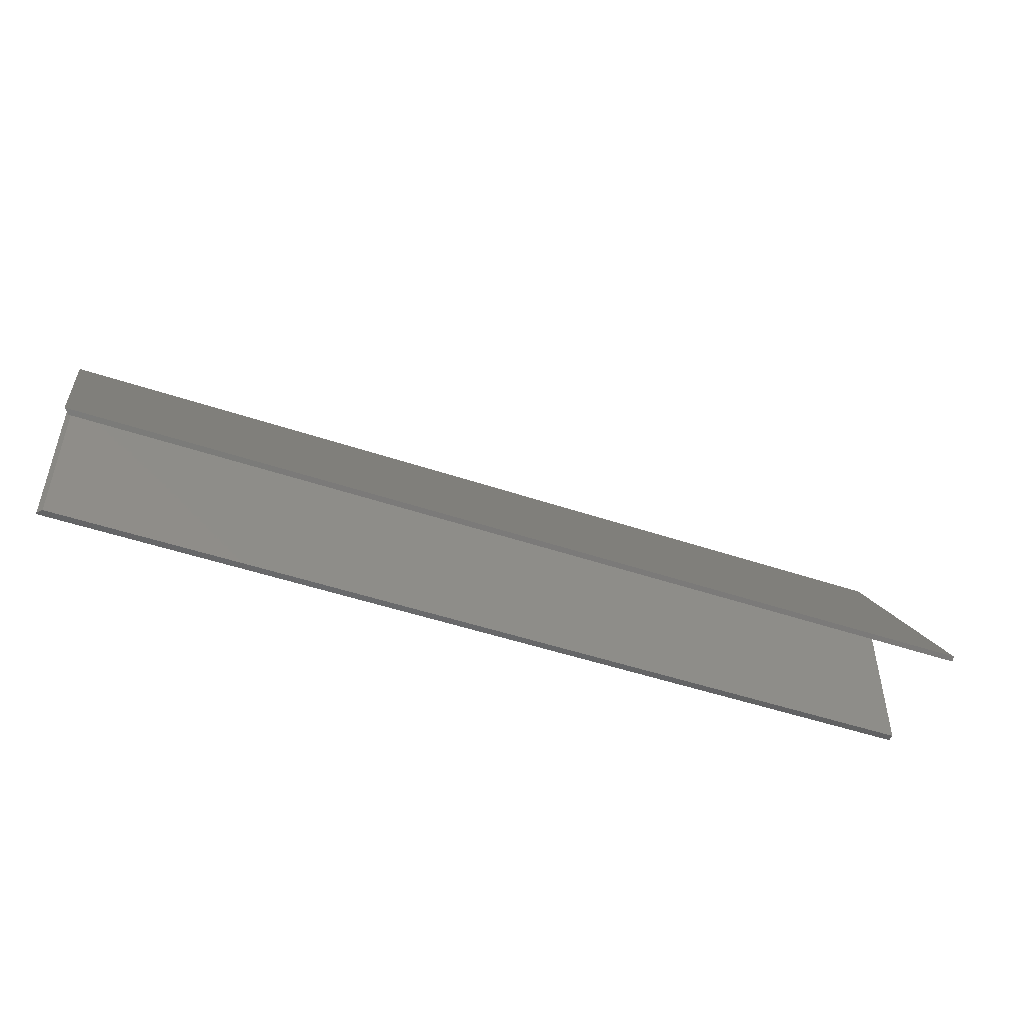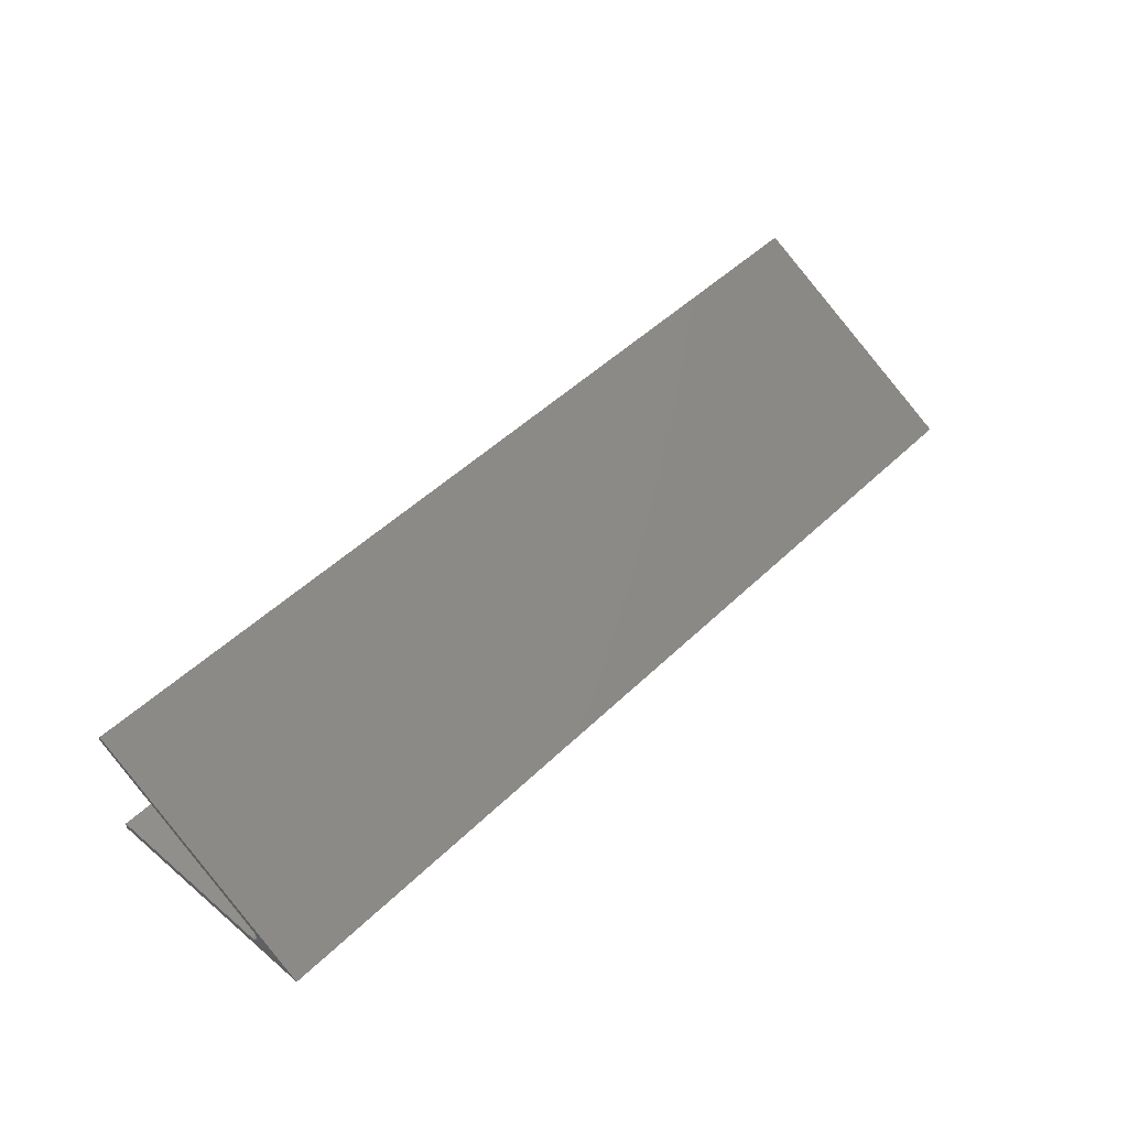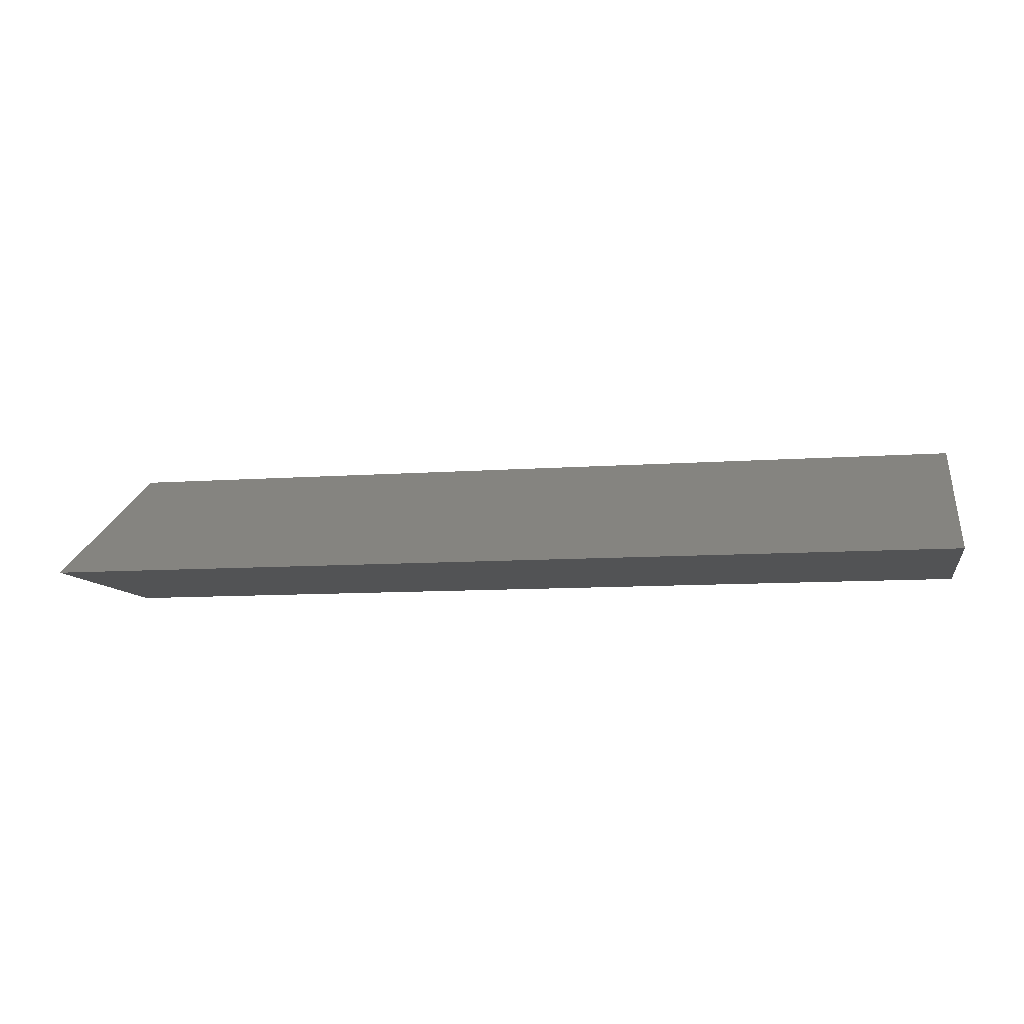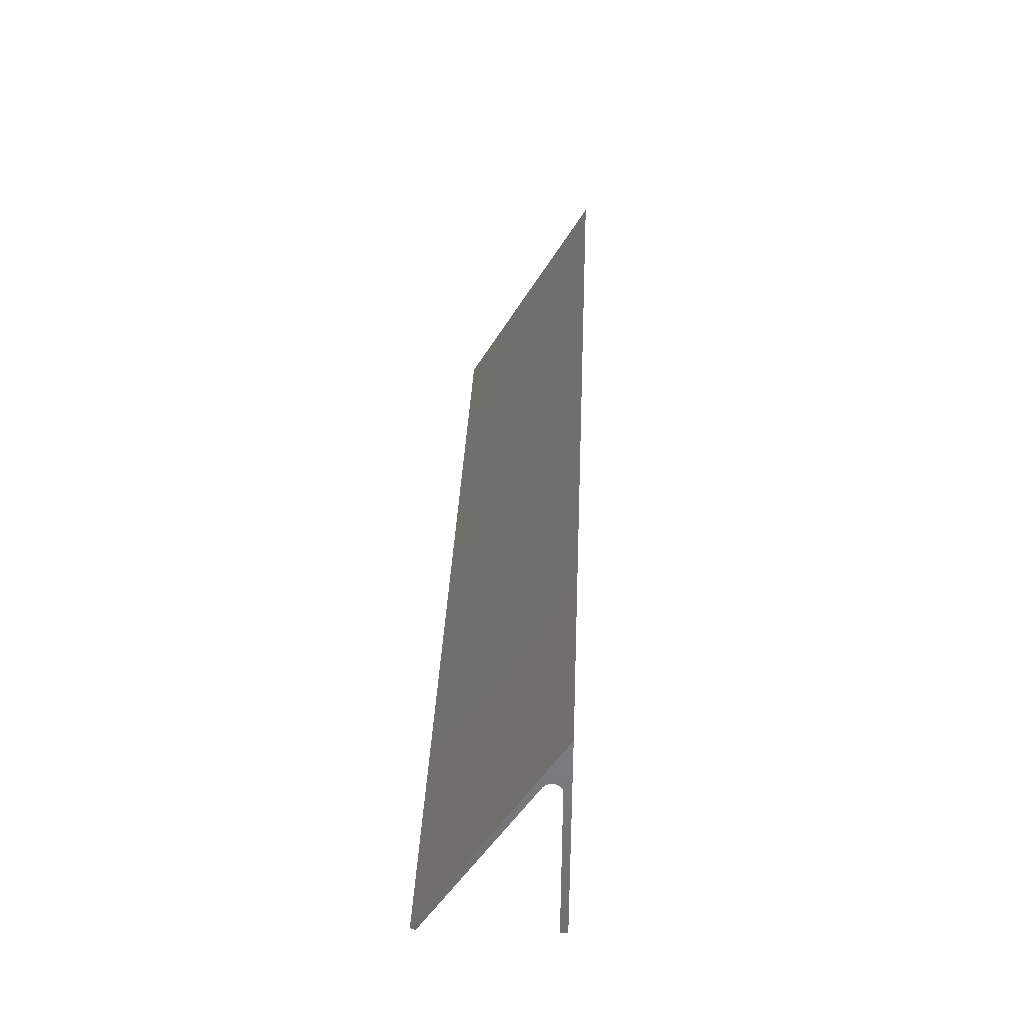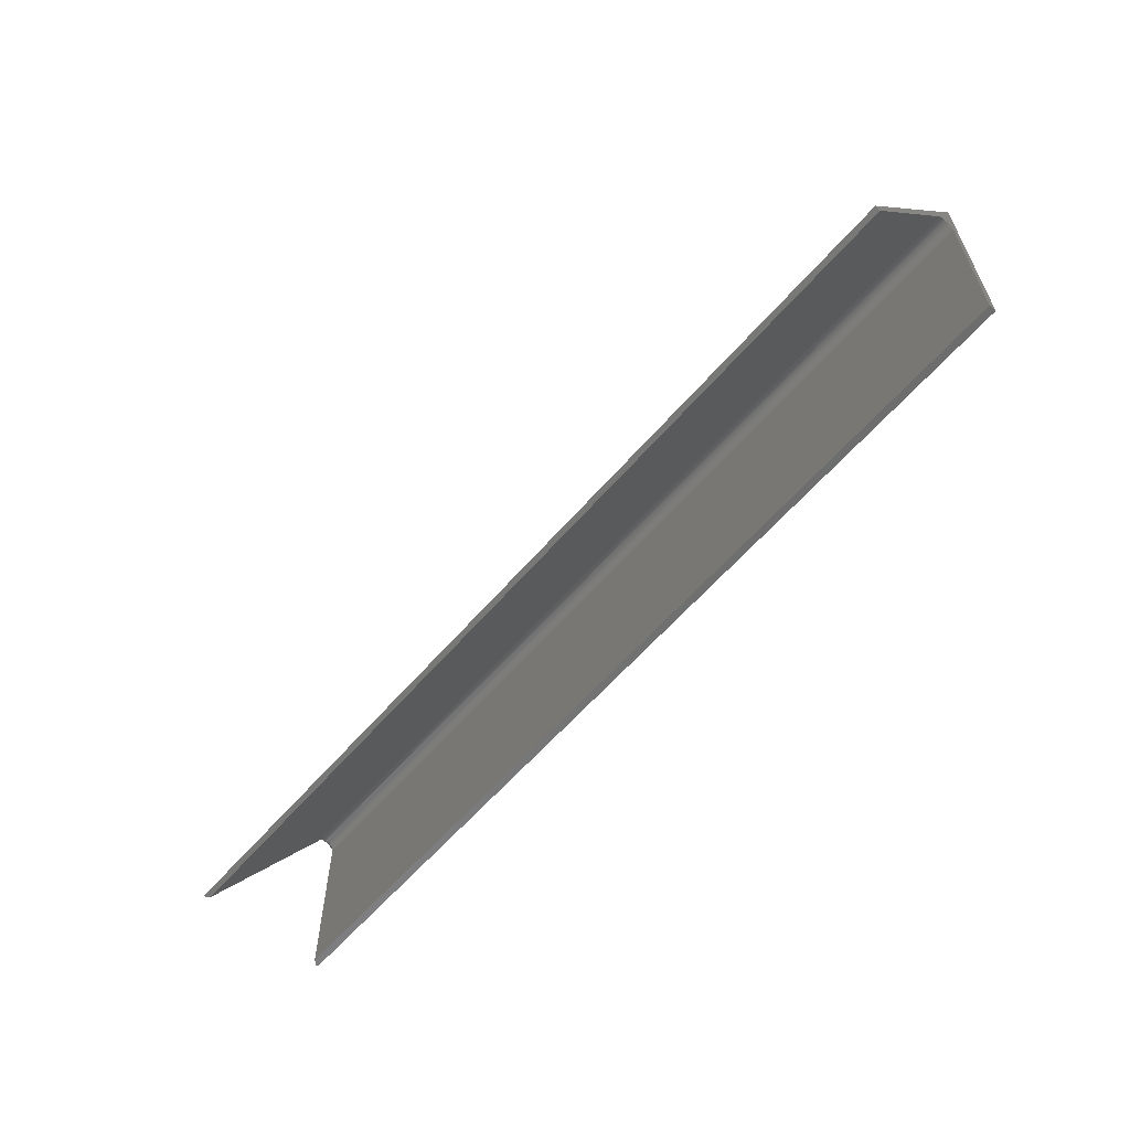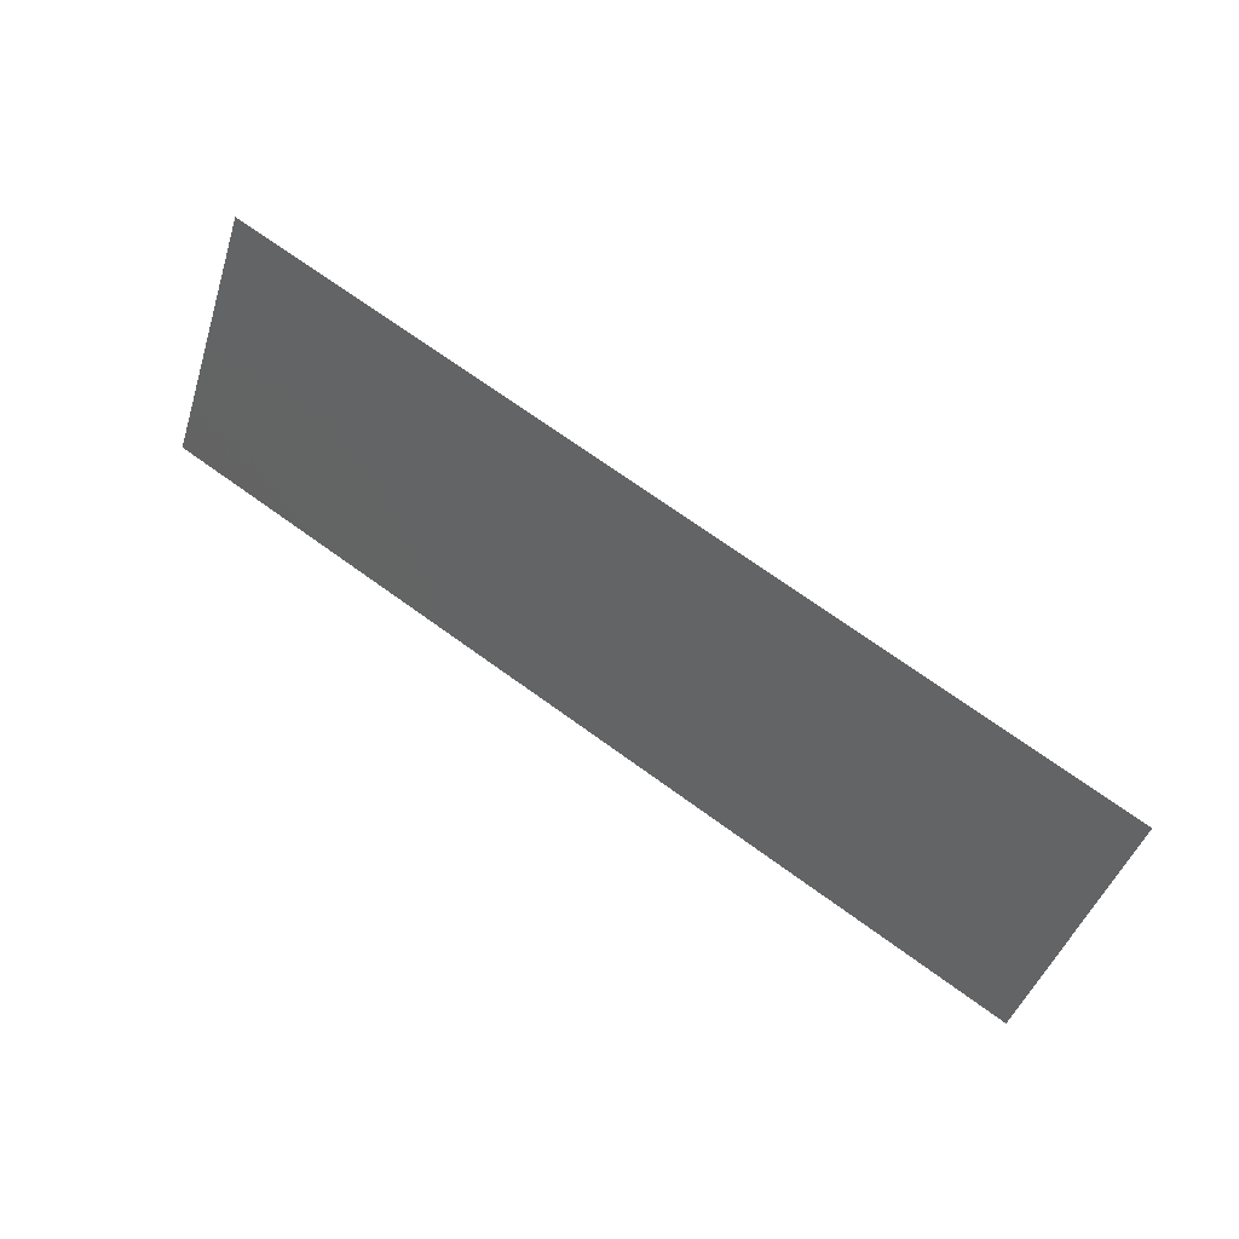
<metadata>
{"format":"stl","ext":"stl","renderer":"f3d","projection":"perspective","resolution":1024,"background":"white","views":[{"elev":-48.5,"azim":159.3,"up":"+Z"},{"elev":48.3,"azim":-47.1,"up":"+Y"},{"elev":-9.6,"azim":11.0,"up":"+Y"},{"elev":36.4,"azim":-87.5,"up":"+Z"},{"elev":-59.8,"azim":-130.4,"up":"+Z"},{"elev":69.7,"azim":-143.9,"up":"+Z"}]}
</metadata>
<code>
# stl→obj: 56 verts, 108 faces
v 0.75 0.00403 0.2803
v 0.75 0 0
v 0.75 0.00403 -2.467e-19
v 0.75 2.296e-17 0.375
v 0.75 0.004397 0.2845
v 0.75 0.005532 0.2885
v 0.75 0.007397 0.2923
v 0.75 0.009926 0.2957
v 0.75 0.01303 0.2985
v 0.75 0.01661 0.3007
v 0.75 0.02054 0.3022
v 0.75 0.02468 0.303
v 0.75 0.02889 0.303
v 0.75 0.03303 0.3022
v 0.75 0.03695 0.3007
v 0.75 0.04052 0.2985
v 0.75 0.04362 0.2956
v 0.75 0.04614 0.2922
v 0.75 0.225 1.005e-19
v -0.75 0.2171 -0.003947
v -0.75 0.225 1.005e-19
v 0.7422 0.2171 -0.003947
v -0.75 0.03947 0.2882
v 0.7422 0.03947 0.2882
v -0.75 0.02265 0.2947
v 0.7422 0.02008 0.2937
v -0.75 0.02008 0.2937
v 0.7422 0.01773 0.2923
v -0.75 0.01773 0.2923
v 0.7422 0.01569 0.2904
v -0.75 0.01569 0.2904
v 0.7422 0.01403 0.2882
v -0.75 0.01403 0.2882
v 0.7422 0.01281 0.2857
v -0.75 0.01281 0.2857
v 0.7422 0.01208 0.283
v -0.75 0.01208 0.283
v 0.7422 0.01184 0.2803
v -0.75 0.01184 0.2803
v 0.7422 0.02265 0.2947
v -0.75 0.02537 0.2952
v 0.7422 0.02537 0.2952
v -0.75 0.02814 0.2952
v 0.7422 0.02814 0.2952
v -0.75 0.03086 0.2947
v 0.7422 0.03086 0.2947
v -0.75 0.03344 0.2937
v 0.7422 0.03344 0.2937
v -0.75 0.03578 0.2922
v 0.7422 0.03578 0.2922
v -0.75 0.03782 0.2904
v 0.7422 0.03782 0.2904
v -0.75 0.01184 -7.251e-19
v 0.7422 0.01184 -7.251e-19
v -0.75 0 0
v -0.75 2.296e-17 0.375
f 1 2 3
f 4 2 1
f 4 1 5
f 4 5 6
f 4 6 7
f 4 7 8
f 4 8 9
f 4 9 10
f 4 10 11
f 4 11 12
f 4 12 13
f 4 13 14
f 4 14 15
f 4 15 16
f 4 16 17
f 4 17 18
f 4 18 19
f 20 21 22
f 22 21 19
f 23 20 24
f 24 20 22
f 25 26 27
f 27 26 28
f 27 28 29
f 29 28 30
f 29 30 31
f 31 30 32
f 31 32 33
f 33 32 34
f 33 34 35
f 35 34 36
f 35 36 37
f 37 36 38
f 37 38 39
f 26 25 40
f 40 25 41
f 40 41 42
f 42 41 43
f 42 43 44
f 44 43 45
f 44 45 46
f 46 45 47
f 46 47 48
f 48 47 49
f 48 49 50
f 50 49 51
f 50 51 52
f 52 51 23
f 52 23 24
f 53 39 54
f 54 39 38
f 55 53 2
f 2 53 54
f 2 54 3
f 21 56 19
f 19 56 4
f 3 54 1
f 1 54 38
f 18 24 19
f 19 24 22
f 18 17 24
f 17 52 24
f 38 36 1
f 36 5 1
f 50 52 16
f 52 17 16
f 15 14 48
f 50 15 48
f 50 16 15
f 44 46 13
f 46 14 13
f 48 14 46
f 12 11 42
f 44 12 42
f 44 13 12
f 11 10 40
f 42 11 40
f 28 26 9
f 26 10 9
f 40 10 26
f 8 7 30
f 28 8 30
f 28 9 8
f 34 32 6
f 32 7 6
f 30 7 32
f 34 5 36
f 34 6 5
f 39 53 55
f 20 23 21
f 56 21 23
f 56 23 51
f 56 51 49
f 56 49 47
f 56 47 45
f 56 45 43
f 56 43 41
f 56 41 25
f 56 25 27
f 56 27 29
f 56 29 31
f 56 31 33
f 56 33 35
f 56 35 37
f 56 37 39
f 56 39 55
f 56 55 4
f 4 55 2

</code>
